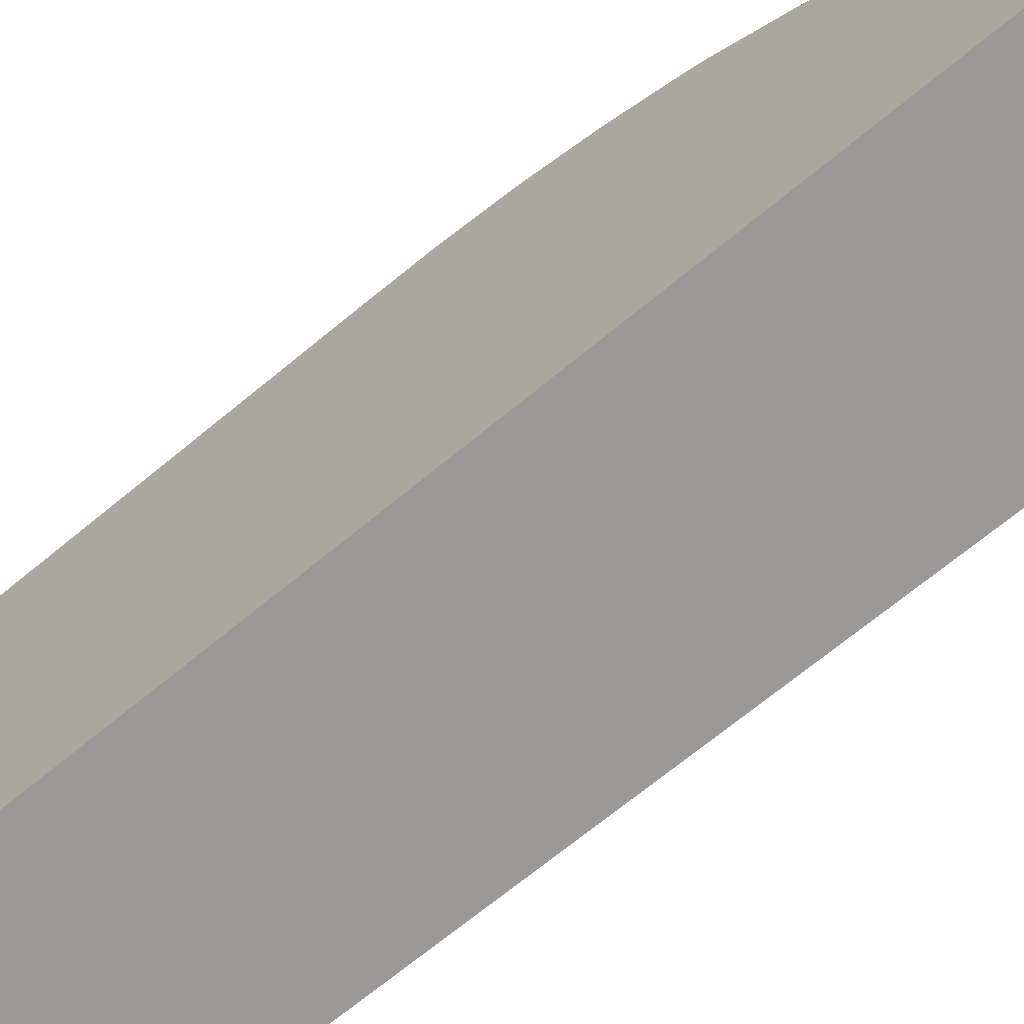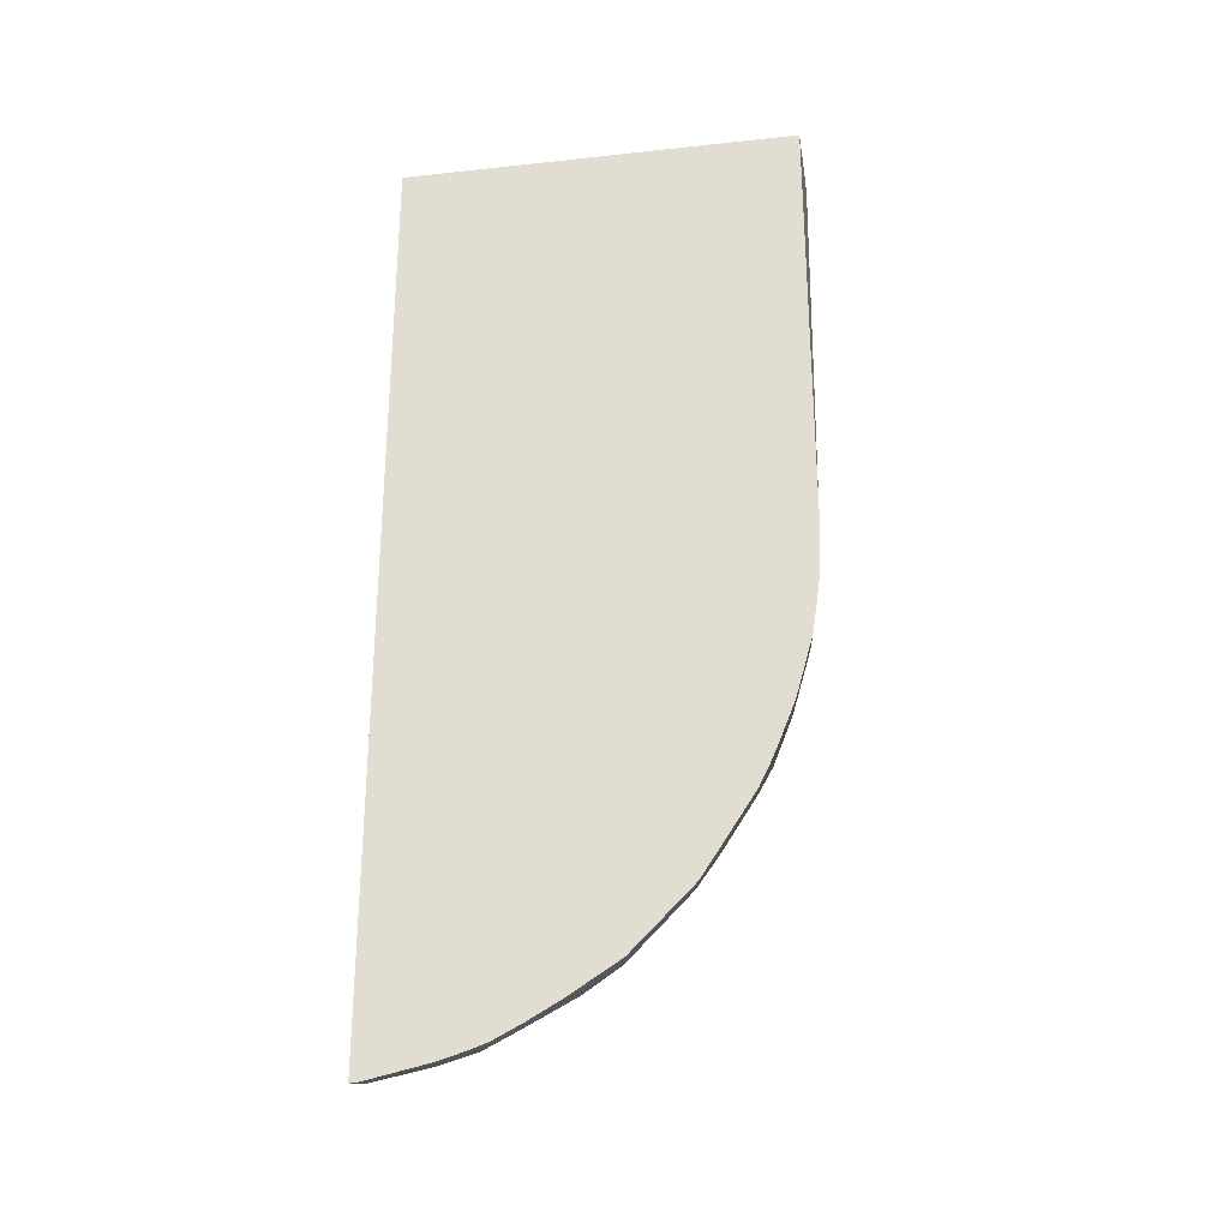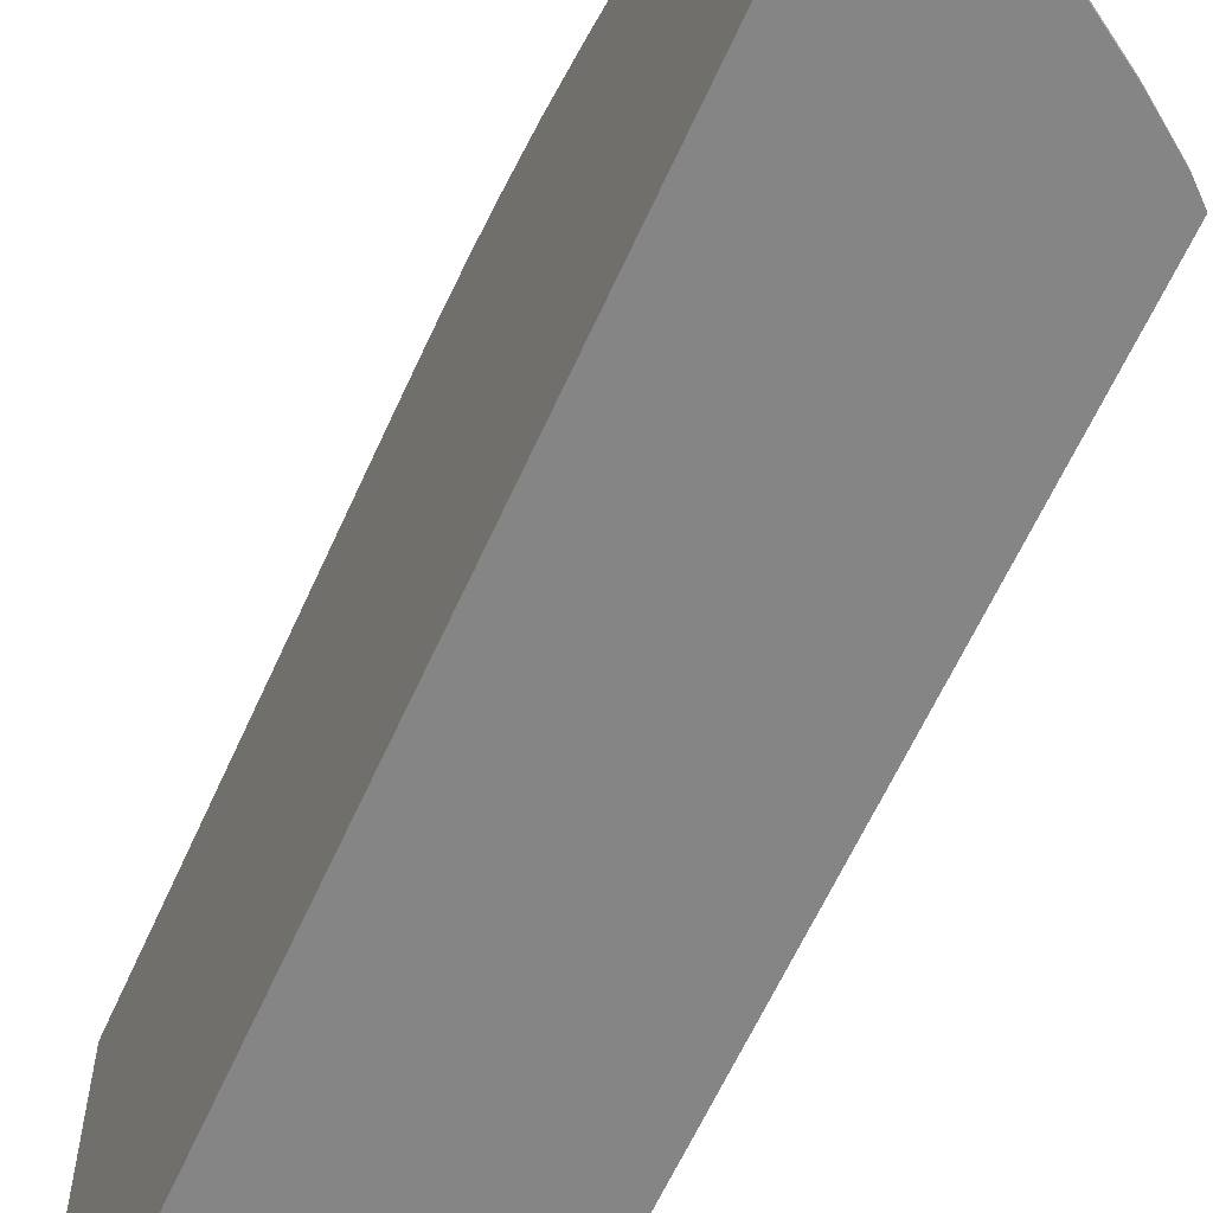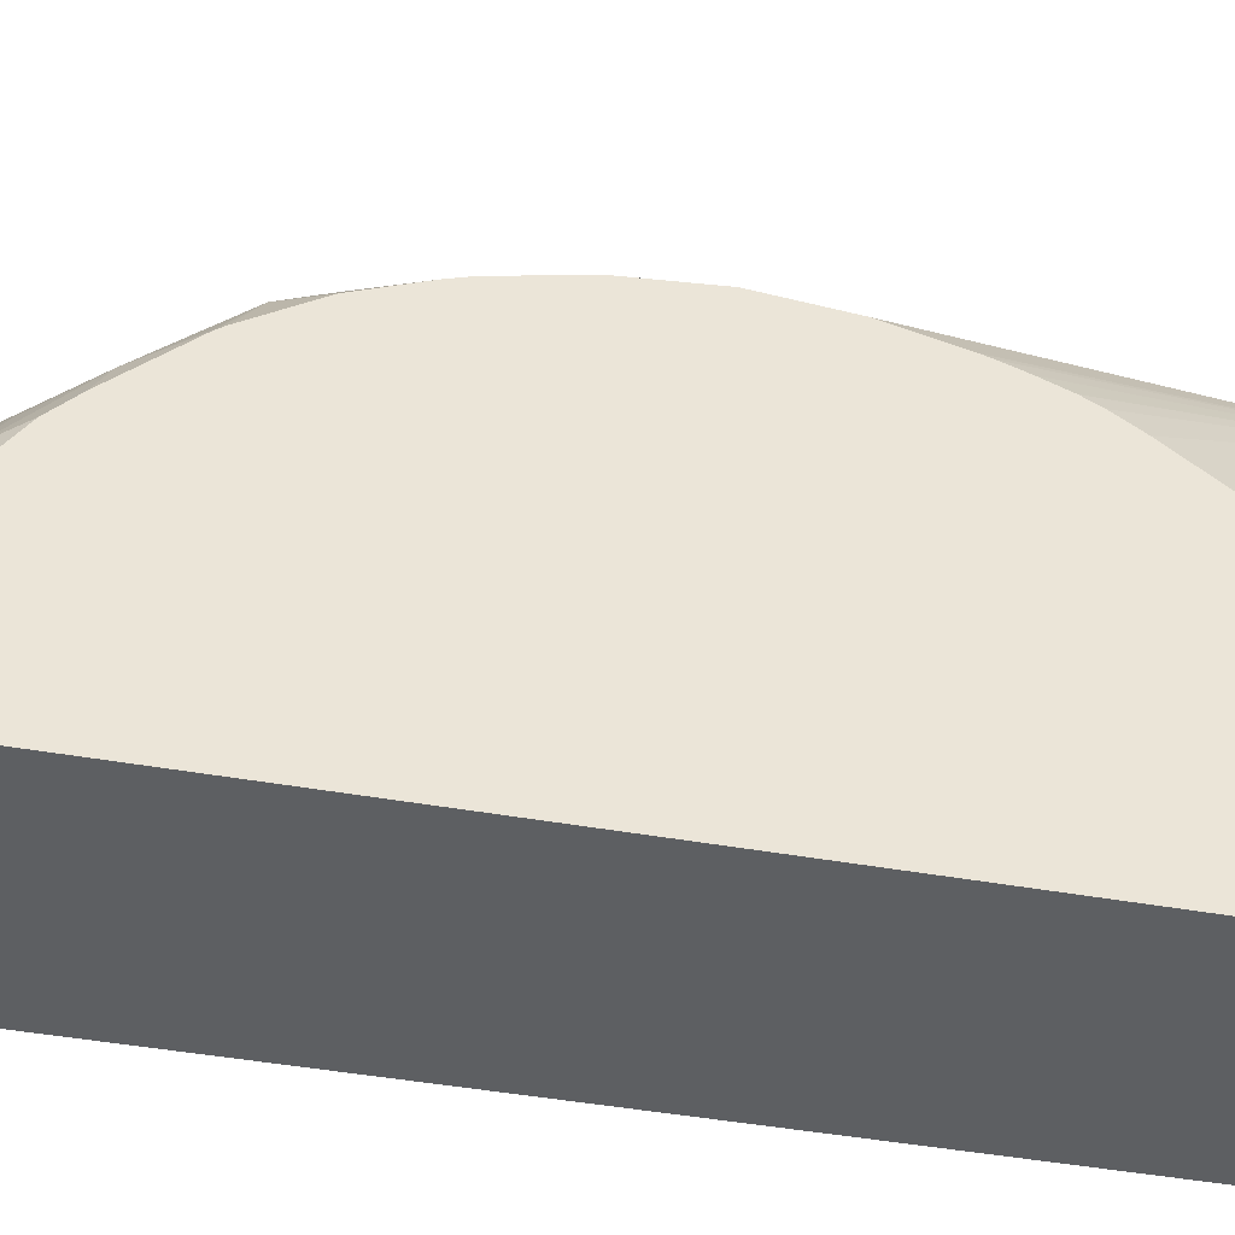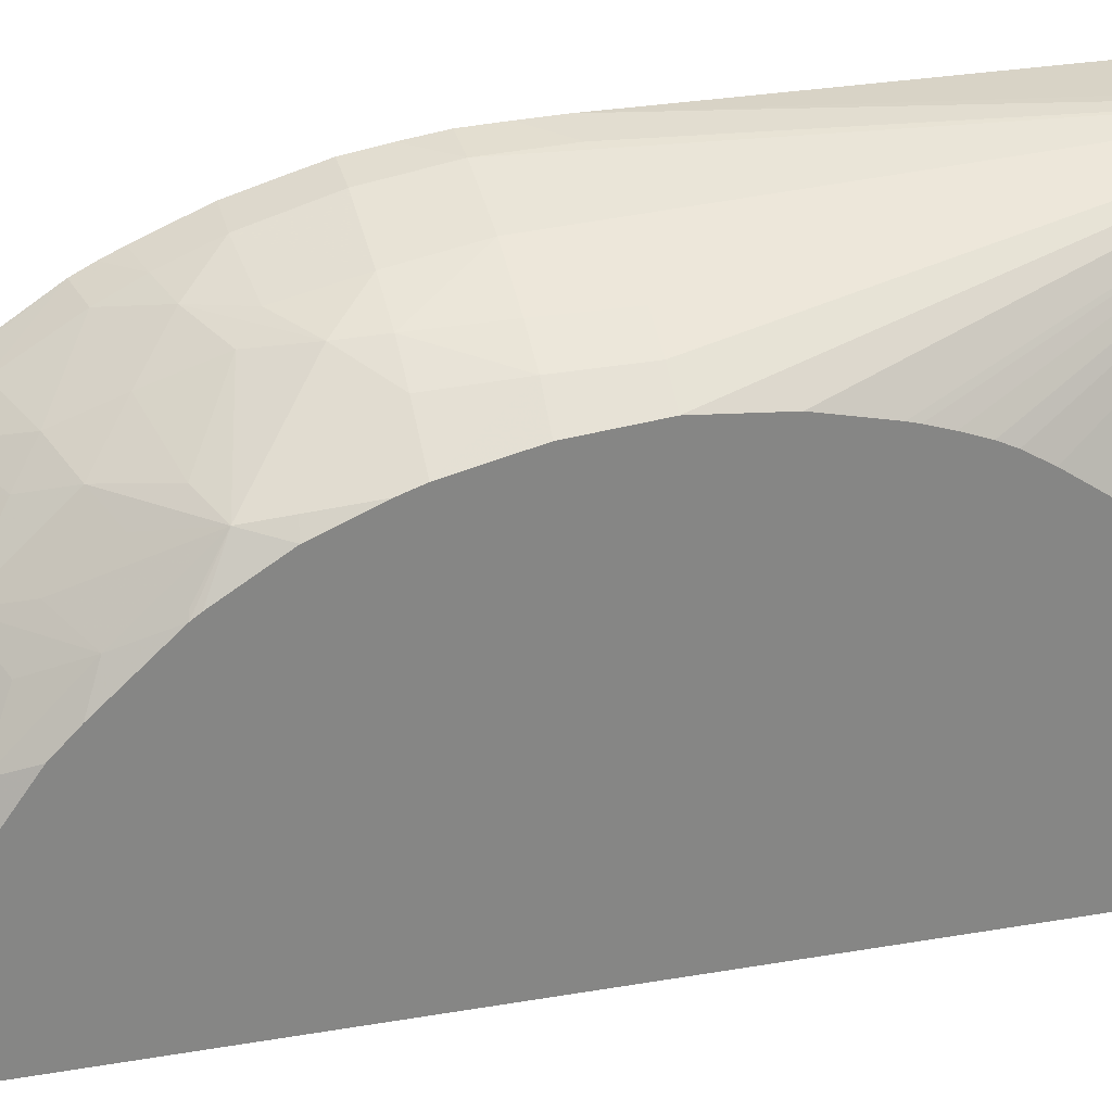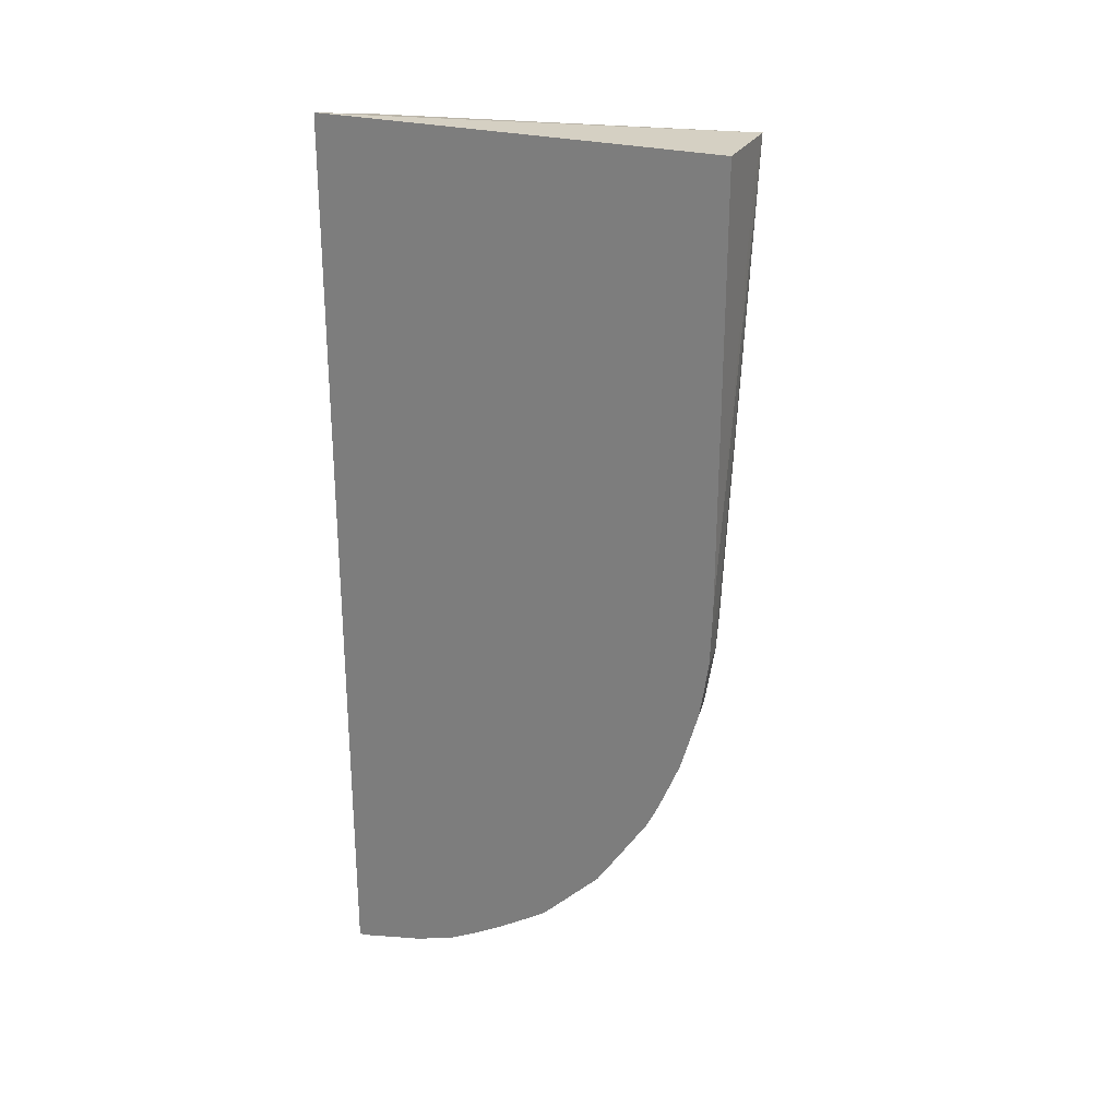
<metadata>
{"format":"obj","ext":"obj","renderer":"f3d","projection":"perspective","resolution":1024,"background":"white","views":[{"elev":-68.9,"azim":129.7,"up":"+Y"},{"elev":-28.1,"azim":99.2,"up":"+Z"},{"elev":-61.7,"azim":155.9,"up":"+Y"},{"elev":-39.6,"azim":-103.0,"up":"+Y"},{"elev":28.1,"azim":-104.9,"up":"+Y"},{"elev":26.4,"azim":112.9,"up":"+Z"}]}
</metadata>
<code>
v 0.0227 0.0027 -0.02564
v 0.02227 0.0027 -0.02554
v 0.0227 0.002838 -0.02563
v 0.0227 0.0027 -0.00855
v 0.02213 0.0027 -0.0255
v 0.02213 0.002838 -0.02549
v 0.0227 0.004001 -0.02538
v 0.0227 0.002836 -0.008545
v 0.02109 0.01009 -0.00854
v 0.02075 0.0027 -0.008995
v 0.02132 0.0027 -0.02519
v 0.02121 0.002838 -0.02514
v 0.02137 0.003689 -0.02506
v 0.02207 0.00403 -0.02521
v 0.0227 0.004491 -0.02523
v 0.0227 0.007899 -0.00854
v 0.02214 0.008487 -0.00854
v 0.0221 0.008538 -0.00854
v 0.02136 0.00961 -0.00854
v 0.02129 0.009702 -0.00854
v 0.01896 0.008576 -0.01531
v 0.01896 0.008354 -0.01434
v 0.01896 0.008309 -0.01419
v 0.01896 0.008195 -0.01384
v 0.01896 0.008055 -0.01347
v 0.01896 0.007933 -0.01322
v 0.01896 0.007702 -0.01284
v 0.01896 0.007234 -0.01217
v 0.01896 0.006964 -0.01181
v 0.01896 0.00662 -0.01145
v 0.01896 0.006214 -0.0111
v 0.01896 0.005377 -0.01052
v 0.01896 0.004974 -0.01034
v 0.01896 0.00461 -0.01019
v 0.01896 0.003973 -0.009996
v 0.01896 0.003923 -0.009988
v 0.01896 0.002986 -0.009857
v 0.01896 0.002837 -0.009837
v 0.02011 0.0027 -0.009223
v 0.02043 0.0027 -0.009079
v 0.02171 0.01009 -0.00854
v 0.02143 0.01009 -0.009176
v 0.0227 0.01009 -0.01646
v 0.02213 0.01003 -0.01646
v 0.02213 0.009985 -0.01759
v 0.021 0.009668 -0.01759
v 0.01999 0.009292 -0.01646
v 0.01942 0.009012 -0.01646
v 0.01896 0.008678 -0.01646
v 0.0212 0.0027 -0.02515
v 0.02071 0.0027 -0.02491
v 0.02064 0.002838 -0.02487
v 0.021 0.00403 -0.02477
v 0.02165 0.004446 -0.02494
v 0.02241 0.004754 -0.02508
v 0.0227 0.00483 -0.02511
v 0.0227 0.01009 -0.00854
v 0.01896 0.0027 -0.009844
v 0.02146 0.01009 -0.009216
v 0.0227 0.01008 -0.01702
v 0.02247 0.01009 -0.01032
v 0.02253 0.01009 -0.01039
v 0.0227 0.01009 -0.0105
v 0.0227 0.01006 -0.01759
v 0.0227 0.009982 -0.01816
v 0.0227 0.009892 -0.01873
v 0.02213 0.009805 -0.01873
v 0.021 0.009458 -0.01873
v 0.02026 0.009167 -0.01873
v 0.02007 0.009266 -0.01759
v 0.0195 0.008963 -0.01759
v 0.01896 0.008572 -0.01761
v 0.02064 0.0027 -0.02487
v 0.01986 0.0027 -0.02438
v 0.01986 0.002838 -0.02437
v 0.01985 0.003882 -0.02412
v 0.02021 0.00485 -0.024
v 0.02092 0.005181 -0.02424
v 0.02125 0.005933 -0.024
v 0.02207 0.005123 -0.02478
v 0.0227 0.005344 -0.02484
v 0.01896 0.0027 -0.02369
v 0.0227 0.009736 -0.01929
v 0.02213 0.009478 -0.01986
v 0.02109 0.009183 -0.01977
v 0.02042 0.009089 -0.01932
v 0.0197 0.008833 -0.01873
v 0.01896 0.008317 -0.01873
v 0.01921 0.0027 -0.02391
v 0.01922 0.002838 -0.02391
v 0.01928 0.003443 -0.02385
v 0.01946 0.0042 -0.02372
v 0.01985 0.005181 -0.02356
v 0.0205 0.005607 -0.0238
v 0.02217 0.006284 -0.02414
v 0.02092 0.006284 -0.02356
v 0.02181 0.006689 -0.02374
v 0.0227 0.005931 -0.02451
v 0.01896 0.002838 -0.02368
v 0.01916 0.0027 -0.02387
v 0.0227 0.009571 -0.01986
v 0.0227 0.009374 -0.02036
v 0.0227 0.009217 -0.02074
v 0.02213 0.009167 -0.02062
v 0.02153 0.009093 -0.02046
v 0.02078 0.008934 -0.02008
v 0.01929 0.00795 -0.02044
v 0.01915 0.008059 -0.01986
v 0.01896 0.008207 -0.01905
v 0.01896 0.0037 -0.02347
v 0.01896 0.003955 -0.02337
v 0.01896 0.004796 -0.02302
v 0.01903 0.005108 -0.02295
v 0.01923 0.005766 -0.02277
v 0.01993 0.006183 -0.02298
v 0.02036 0.006876 -0.02276
v 0.02257 0.006863 -0.02388
v 0.021 0.007064 -0.02295
v 0.02183 0.007839 -0.02258
v 0.0222 0.007351 -0.02324
v 0.0227 0.006751 -0.02398
v 0.0227 0.009091 -0.02102
v 0.02213 0.008883 -0.02119
v 0.02121 0.008136 -0.02182
v 0.02099 0.008535 -0.021
v 0.01986 0.008123 -0.02071
v 0.02045 0.007935 -0.02155
v 0.01986 0.007709 -0.02128
v 0.01993 0.007115 -0.02207
v 0.01922 0.006884 -0.02165
v 0.01903 0.007309 -0.02089
v 0.01896 0.007229 -0.0209
v 0.01896 0.007318 -0.02078
v 0.01896 0.007863 -0.01989
v 0.01896 0.005108 -0.02288
v 0.01896 0.005997 -0.02223
v 0.0196 0.006521 -0.02241
v 0.0209 0.007688 -0.02217
v 0.02259 0.007986 -0.02275
v 0.0227 0.00791 -0.02285
v 0.0227 0.006878 -0.02389
v 0.02218 0.008265 -0.02217
v 0.0227 0.008947 -0.02131
v 0.01896 0.006352 -0.02188
v 0.0227 0.008396 -0.02215
v 0.0227 0.007995 -0.02276
f 1 73 51
f 1 51 50
f 1 101 83
f 1 83 66
f 13 54 14
f 14 54 55
f 1 8 4
f 1 4 10
f 9 17 16
f 9 16 57
f 52 75 76
f 52 76 53
f 1 121 141
f 1 98 121
f 9 34 35
f 9 35 36
f 45 65 66
f 45 66 67
f 45 67 46
f 46 67 68
f 9 42 43
f 9 43 44
f 97 116 118
f 97 118 119
f 1 143 122
f 1 122 103
f 8 20 9
f 9 21 22
f 1 146 145
f 1 145 143
f 1 7 15
f 1 15 56
f 1 103 102
f 1 102 101
f 1 2 3
f 1 3 7
f 21 24 23
f 21 23 22
f 21 30 29
f 21 29 28
f 76 91 92
f 76 92 77
f 77 92 93
f 77 93 94
f 21 82 58
f 21 58 38
f 116 129 127
f 116 127 138
f 1 81 98
f 1 56 81
f 46 68 69
f 46 69 70
f 21 134 133
f 21 133 132
f 1 10 40
f 1 40 39
f 1 16 8
f 1 57 16
f 1 11 5
f 1 50 11
f 12 51 52
f 12 52 13
f 53 76 77
f 53 77 78
f 21 88 109
f 21 109 134
f 21 34 33
f 21 33 32
f 21 132 144
f 21 144 136
f 117 139 140
f 117 140 141
f 1 89 74
f 1 74 73
f 1 141 140
f 1 140 146
f 68 84 85
f 68 85 86
f 84 103 104
f 84 104 105
f 107 131 132
f 107 132 133
f 84 101 102
f 84 102 103
f 21 32 31
f 21 31 30
f 4 8 9
f 4 9 10
f 5 11 12
f 5 12 6
f 1 82 100
f 1 100 89
f 116 137 130
f 116 130 129
f 9 44 45
f 9 45 46
f 41 63 62
f 41 62 61
f 46 70 47
f 47 70 48
f 42 59 43
f 43 60 44
f 87 108 88
f 88 108 109
f 6 12 13
f 6 13 14
f 21 26 25
f 21 25 24
f 130 132 131
f 130 136 144
f 68 86 69
f 69 71 70
f 48 70 71
f 48 71 72
f 48 72 49
f 51 73 52
f 43 62 63
f 44 60 64
f 21 136 135
f 21 135 112
f 13 52 53
f 13 53 54
f 6 14 7
f 7 14 15
f 127 129 128
f 130 144 132
f 21 38 37
f 21 37 36
f 66 83 67
f 67 83 101
f 2 6 3
f 3 6 7
f 52 73 74
f 52 74 75
f 21 110 99
f 21 99 82
f 1 64 60
f 1 60 43
f 107 129 130
f 107 130 131
f 54 79 80
f 54 80 55
f 75 90 91
f 75 91 76
f 84 105 85
f 85 105 86
f 77 94 78
f 78 94 79
f 44 64 45
f 45 64 65
f 43 59 61
f 43 61 62
f 21 28 27
f 21 27 26
f 9 57 41
f 9 41 42
f 92 110 111
f 92 111 112
f 106 126 107
f 107 126 127
f 67 101 84
f 67 84 68
f 80 95 81
f 81 95 98
f 139 142 143
f 139 143 145
f 139 145 146
f 139 146 140
f 114 137 116
f 114 116 115
f 92 112 113
f 92 113 93
f 93 113 114
f 93 114 94
f 86 105 106
f 86 106 107
f 9 40 10
f 9 20 19
f 9 28 29
f 9 29 30
f 1 66 65
f 1 65 64
f 94 114 115
f 94 115 116
f 9 19 18
f 9 18 17
f 108 134 109
f 112 135 113
f 9 36 37
f 9 37 38
f 9 48 49
f 9 49 21
f 97 119 120
f 97 120 117
f 104 122 123
f 104 123 105
f 105 123 124
f 105 124 125
f 79 96 97
f 79 97 95
f 9 46 47
f 9 47 48
f 123 142 124
f 124 127 125
f 69 86 87
f 69 87 71
f 71 87 88
f 71 88 72
f 107 127 128
f 107 128 129
f 117 141 121
f 118 138 119
f 14 55 15
f 15 55 56
f 21 49 72
f 21 72 88
f 119 142 139
f 119 139 120
f 9 26 27
f 9 27 28
f 124 138 127
f 125 127 126
f 82 99 90
f 82 90 100
f 8 16 17
f 8 17 18
f 53 78 54
f 54 78 79
f 1 39 58
f 1 58 82
f 9 32 33
f 9 33 34
f 113 135 114
f 114 135 136
f 105 125 106
f 106 125 126
f 21 112 111
f 21 111 110
f 79 95 80
f 79 94 96
f 107 133 134
f 107 134 108
f 119 138 124
f 119 124 142
f 114 136 130
f 114 130 137
f 86 107 87
f 87 107 108
f 1 43 63
f 1 63 57
f 74 89 75
f 75 89 90
f 41 61 59
f 41 59 42
f 9 24 25
f 9 25 26
f 9 30 31
f 9 31 32
f 1 5 2
f 2 5 6
f 9 22 23
f 9 23 24
f 94 116 96
f 95 97 117
f 89 100 90
f 90 99 91
f 116 138 118
f 117 120 139
f 122 143 123
f 123 143 142
f 98 117 121
f 103 122 104
f 91 99 110
f 91 110 92
f 55 80 81
f 55 81 56
f 11 50 12
f 12 50 51
f 38 58 39
f 41 57 63
f 21 36 35
f 21 35 34
f 9 38 39
f 9 39 40
f 95 117 98
f 96 116 97
f 8 18 19
f 8 19 20

</code>
